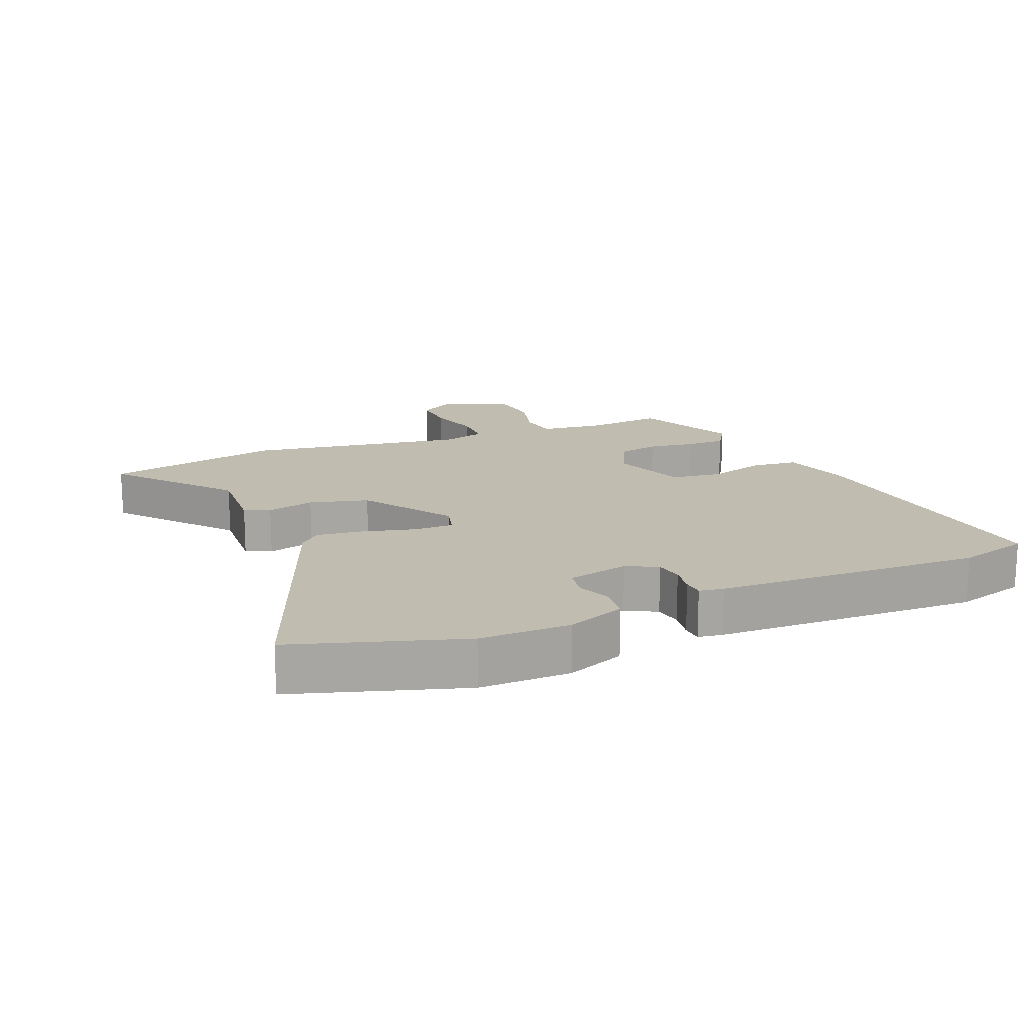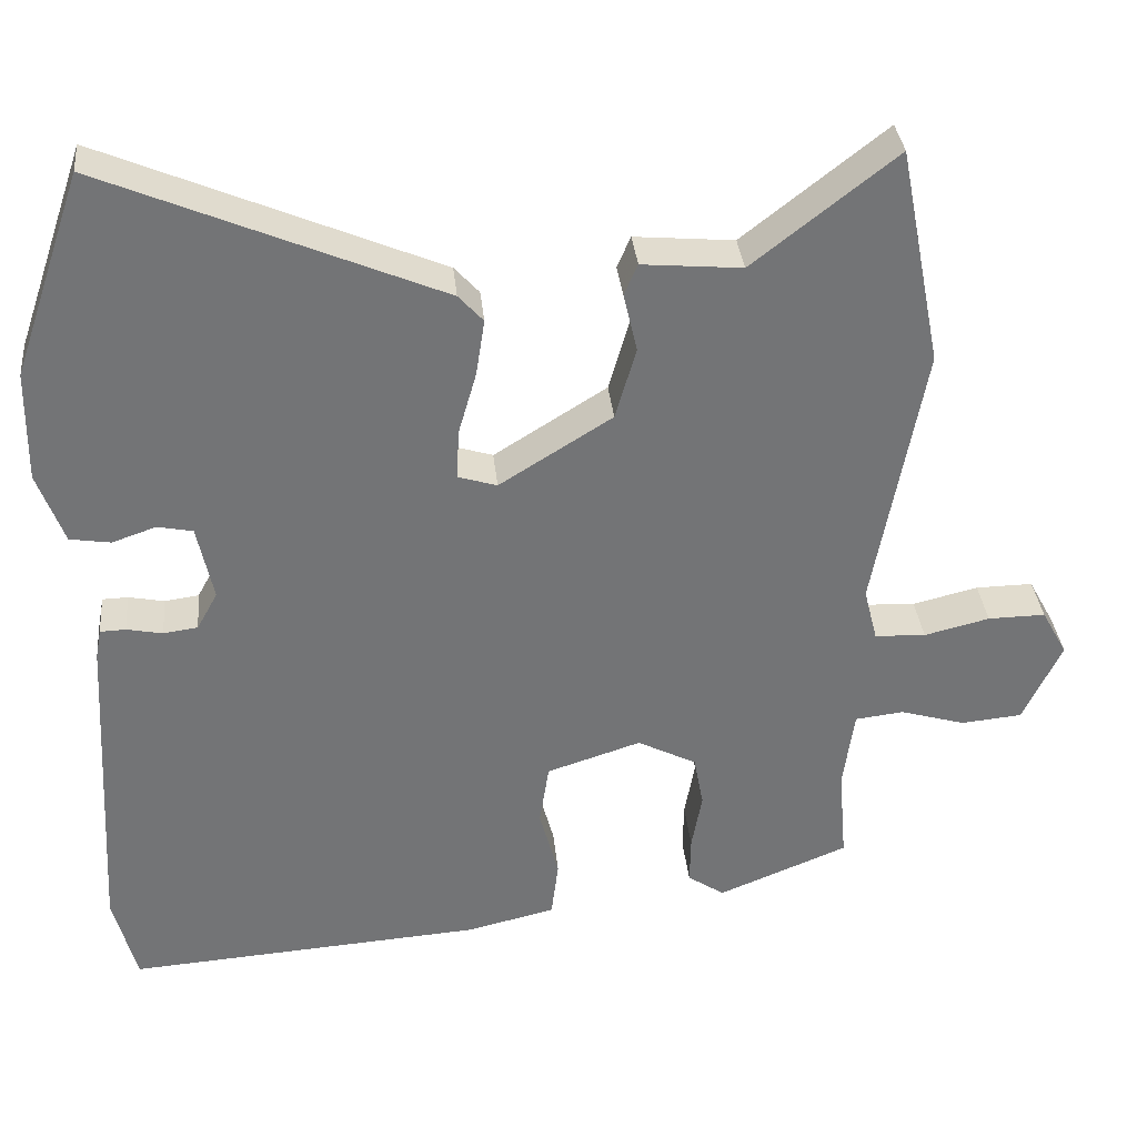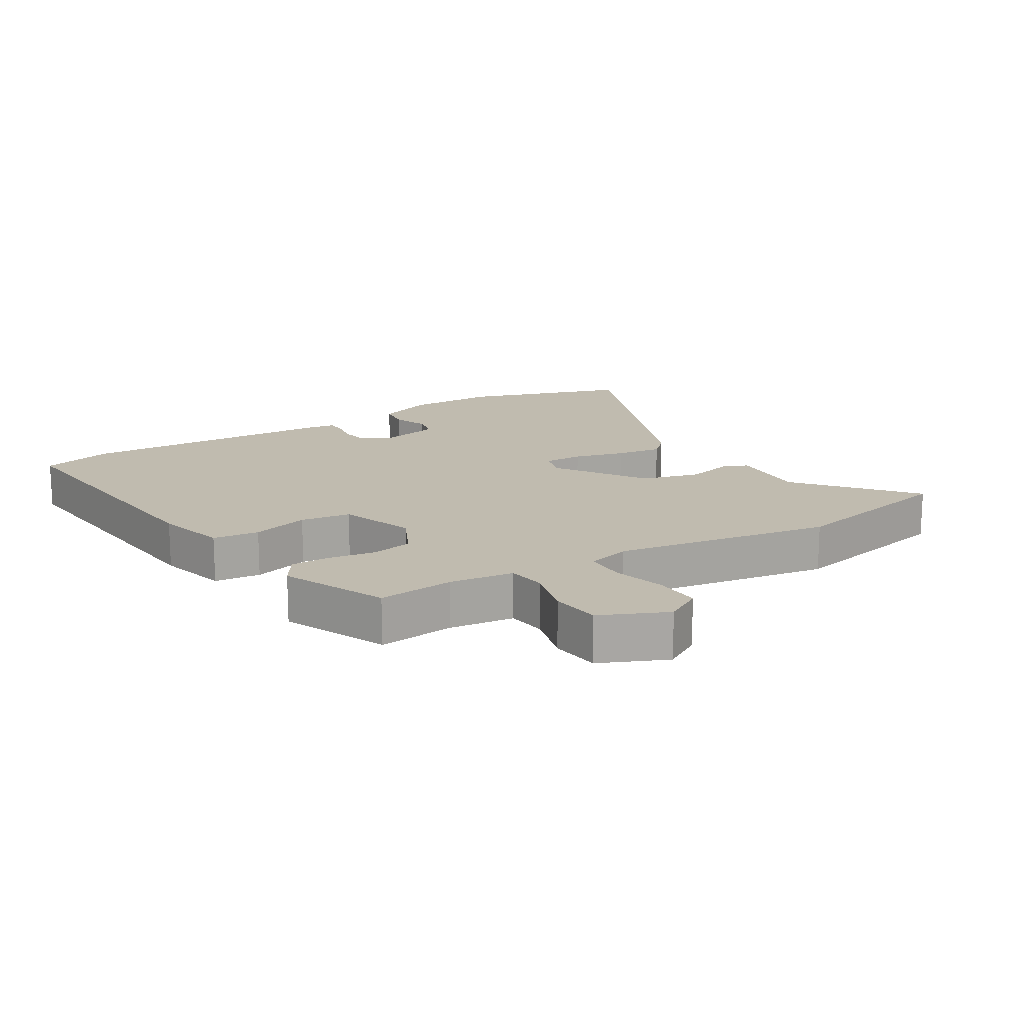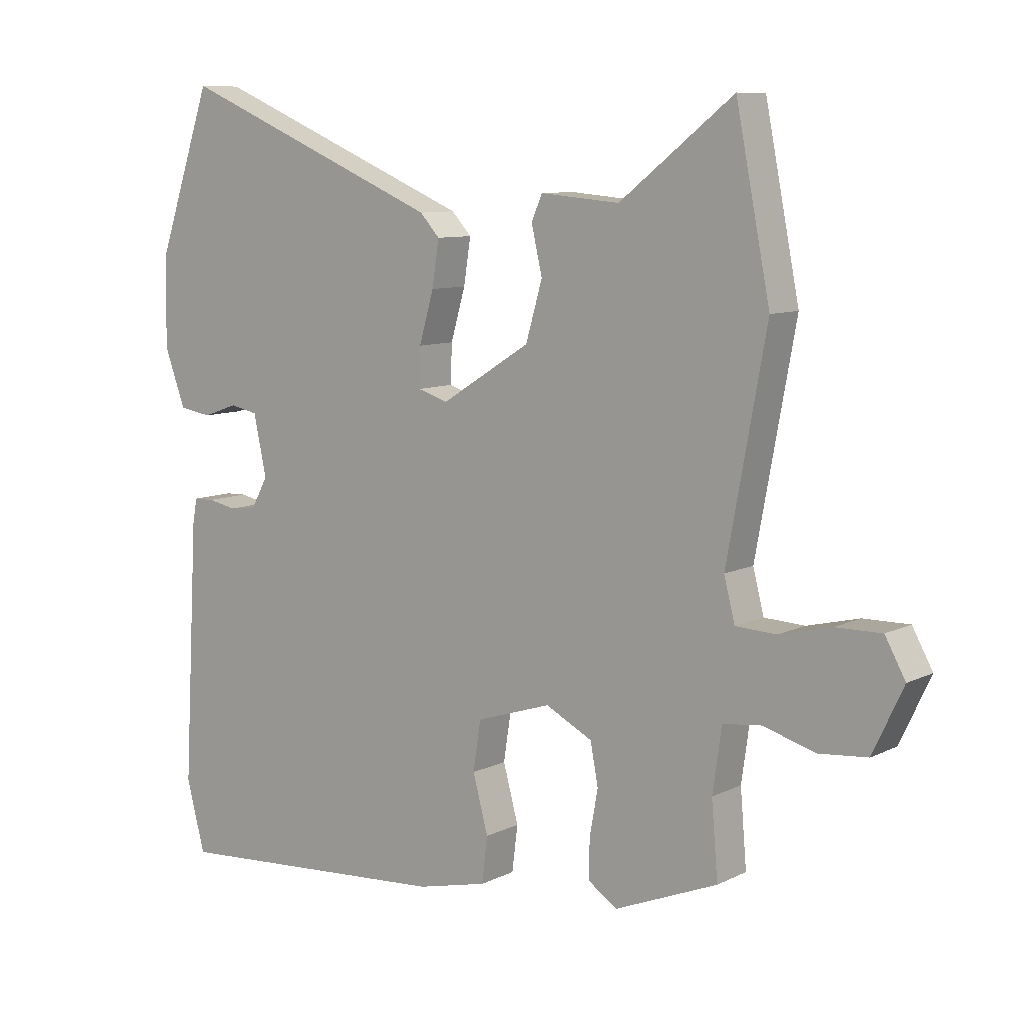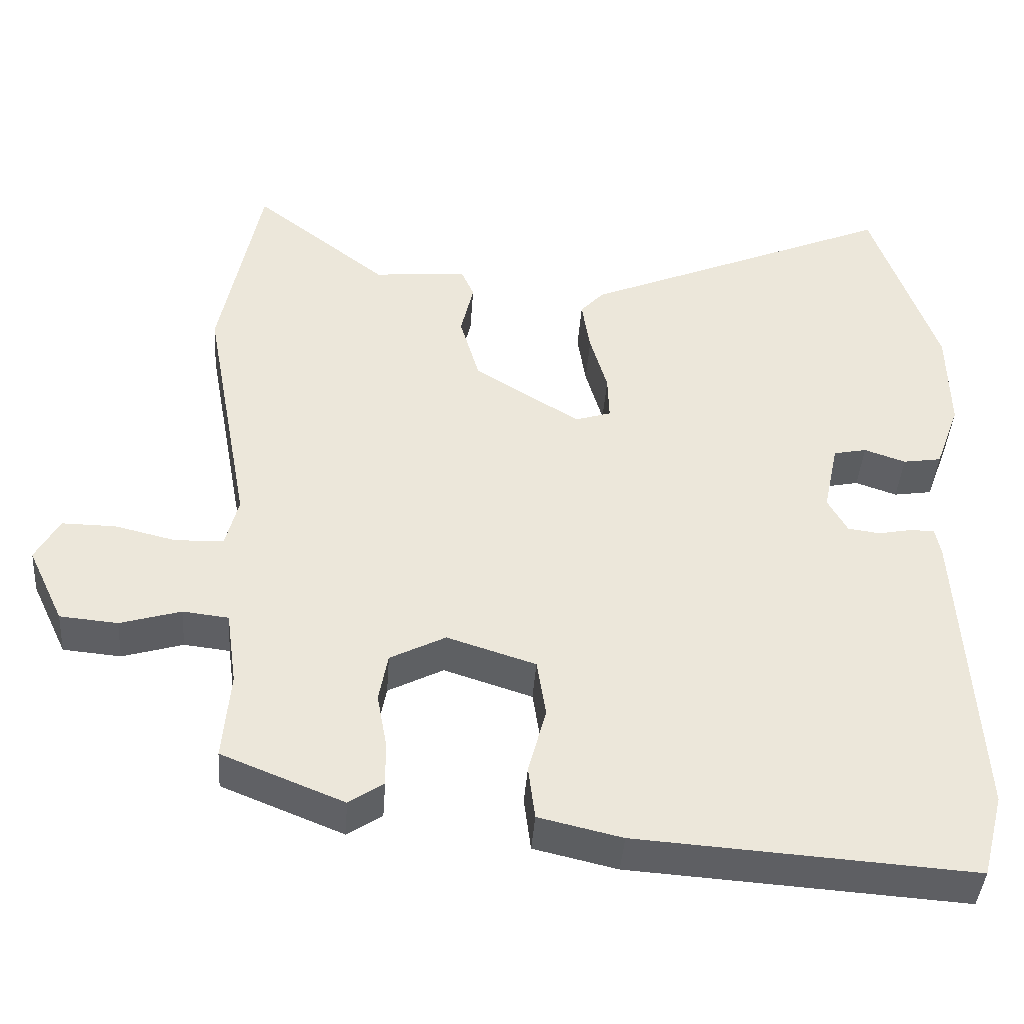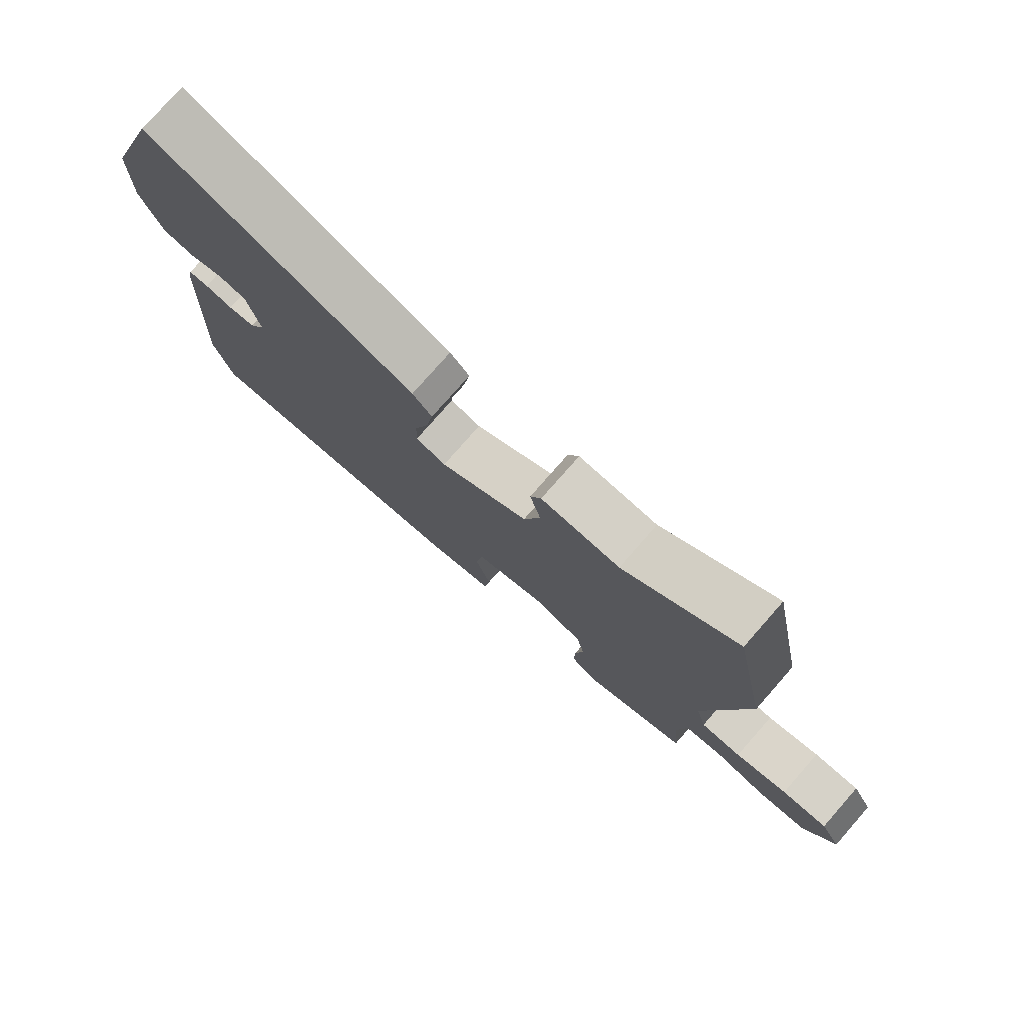
<metadata>
{"format":"obj","ext":"obj","renderer":"f3d","projection":"perspective","resolution":1024,"background":"white","views":[{"elev":16.3,"azim":65.9,"up":"+Y"},{"elev":34.2,"azim":174.3,"up":"+Z"},{"elev":16.1,"azim":-122.8,"up":"+Y"},{"elev":8.9,"azim":-142.2,"up":"+Z"},{"elev":-41.6,"azim":-4.0,"up":"+Z"},{"elev":78.0,"azim":-138.7,"up":"+Z"}]}
</metadata>
<code>
v -0.532 0.07 0.339
v -0.478 0.07 0.613
v -0.299 0.07 0.473
v -0.174 0.07 0.484
v -0.157 0.07 0.445
v -0.174 0.07 0.371
v -0.148 0.07 0.281
v -0.007 0.07 0.193
v 0.041 0.07 0.208
v 0.039 0.07 0.269
v 0.016 0.07 0.349
v 0.005 0.07 0.42
v 0.036 0.07 0.454
v 0.455 0.07 0.632
v 0.542 0.07 0.378
v 0.544 0.07 0.239
v 0.511 0.07 0.149
v 0.46 0.07 0.141
v 0.405 0.07 0.16
v 0.361 0.07 0.151
v 0.341 0.07 0.056
v 0.367 0.07 0.009
v 0.41 0.07 0.003
v 0.455 0.07 0.012
v 0.487 0.07 0.011
v 0.494 0.07 -0.026
v 0.517 0.07 -0.436
v 0.488 0.07 -0.548
v 0.041 0.07 -0.517
v -0.07 0.07 -0.491
v -0.079 0.07 -0.419
v -0.055 0.07 -0.33
v -0.067 0.07 -0.252
v -0.185 0.07 -0.214
v -0.259 0.07 -0.252
v -0.271 0.07 -0.317
v -0.258 0.07 -0.389
v -0.257 0.07 -0.45
v -0.303 0.07 -0.481
v -0.466 0.07 -0.415
v -0.456 0.07 -0.297
v -0.47 0.07 -0.197
v -0.531 0.07 -0.19
v -0.612 0.07 -0.214
v -0.689 0.07 -0.207
v -0.737 0.07 -0.105
v -0.705 0.07 -0.047
v -0.633 0.07 -0.048
v -0.551 0.07 -0.068
v -0.487 0.07 -0.065
v -0.47 0.07 0.002
v -0.532 0 0.339
v -0.478 0 0.613
v -0.299 0 0.473
v -0.174 0 0.484
v -0.157 0 0.445
v -0.174 0 0.371
v -0.148 0 0.281
v -0.007 0 0.193
v 0.041 0 0.208
v 0.039 0 0.269
v 0.016 0 0.349
v 0.005 0 0.42
v 0.036 0 0.454
v 0.455 0 0.632
v 0.542 0 0.378
v 0.544 0 0.239
v 0.511 0 0.149
v 0.46 0 0.141
v 0.405 0 0.16
v 0.361 0 0.151
v 0.341 0 0.056
v 0.367 0 0.009
v 0.41 0 0.003
v 0.455 0 0.012
v 0.487 0 0.011
v 0.494 0 -0.026
v 0.517 0 -0.436
v 0.488 0 -0.548
v 0.041 0 -0.517
v -0.07 0 -0.491
v -0.079 0 -0.419
v -0.055 0 -0.33
v -0.067 0 -0.252
v -0.185 0 -0.214
v -0.259 0 -0.252
v -0.271 0 -0.317
v -0.258 0 -0.389
v -0.257 0 -0.45
v -0.303 0 -0.481
v -0.466 0 -0.415
v -0.456 0 -0.297
v -0.47 0 -0.197
v -0.531 0 -0.19
v -0.612 0 -0.214
v -0.689 0 -0.207
v -0.737 0 -0.105
v -0.705 0 -0.047
v -0.633 0 -0.048
v -0.551 0 -0.068
v -0.487 0 -0.065
v -0.47 0 0.002
f 46 47 48 49
f 46 49 50
f 43 44 45 46
f 42 43 46 50
f 41 42 50 51
f 39 40 41
f 36 37 38 39
f 35 36 39 41
f 34 35 41 51
f 29 30 31 32
f 29 32 33
f 28 29 33
f 27 28 33
f 23 24 25 26
f 22 23 26 27
f 21 22 27 33
f 16 17 18 19
f 16 19 20
f 15 16 20
f 14 15 20
f 10 11 12 13
f 9 10 13 14
f 3 4 5 6
f 3 6 7
f 2 3 7
f 1 2 7
f 51 1 7 8
f 9 14 20 21
f 21 33 34 51
f 8 9 21 51
f 100 99 98 97
f 101 100 97
f 97 96 95 94
f 101 97 94 93
f 102 101 93 92
f 92 91 90
f 90 89 88 87
f 92 90 87 86
f 102 92 86 85
f 83 82 81 80
f 84 83 80
f 84 80 79
f 84 79 78
f 77 76 75 74
f 78 77 74 73
f 84 78 73 72
f 70 69 68 67
f 71 70 67
f 71 67 66
f 71 66 65
f 64 63 62 61
f 65 64 61 60
f 57 56 55 54
f 58 57 54
f 58 54 53
f 58 53 52
f 59 58 52 102
f 72 71 65 60
f 102 85 84 72
f 102 72 60 59
f 1 52 53 2
f 2 53 54 3
f 3 54 55 4
f 4 55 56 5
f 5 56 57 6
f 6 57 58 7
f 7 58 59 8
f 8 59 60 9
f 9 60 61 10
f 10 61 62 11
f 11 62 63 12
f 12 63 64 13
f 13 64 65 14
f 14 65 66 15
f 15 66 67 16
f 16 67 68 17
f 17 68 69 18
f 18 69 70 19
f 19 70 71 20
f 20 71 72 21
f 21 72 73 22
f 22 73 74 23
f 23 74 75 24
f 24 75 76 25
f 25 76 77 26
f 26 77 78 27
f 27 78 79 28
f 28 79 80 29
f 29 80 81 30
f 30 81 82 31
f 31 82 83 32
f 32 83 84 33
f 33 84 85 34
f 34 85 86 35
f 35 86 87 36
f 36 87 88 37
f 37 88 89 38
f 38 89 90 39
f 39 90 91 40
f 40 91 92 41
f 41 92 93 42
f 42 93 94 43
f 43 94 95 44
f 44 95 96 45
f 45 96 97 46
f 46 97 98 47
f 47 98 99 48
f 48 99 100 49
f 49 100 101 50
f 50 101 102 51
f 51 102 52 1

</code>
